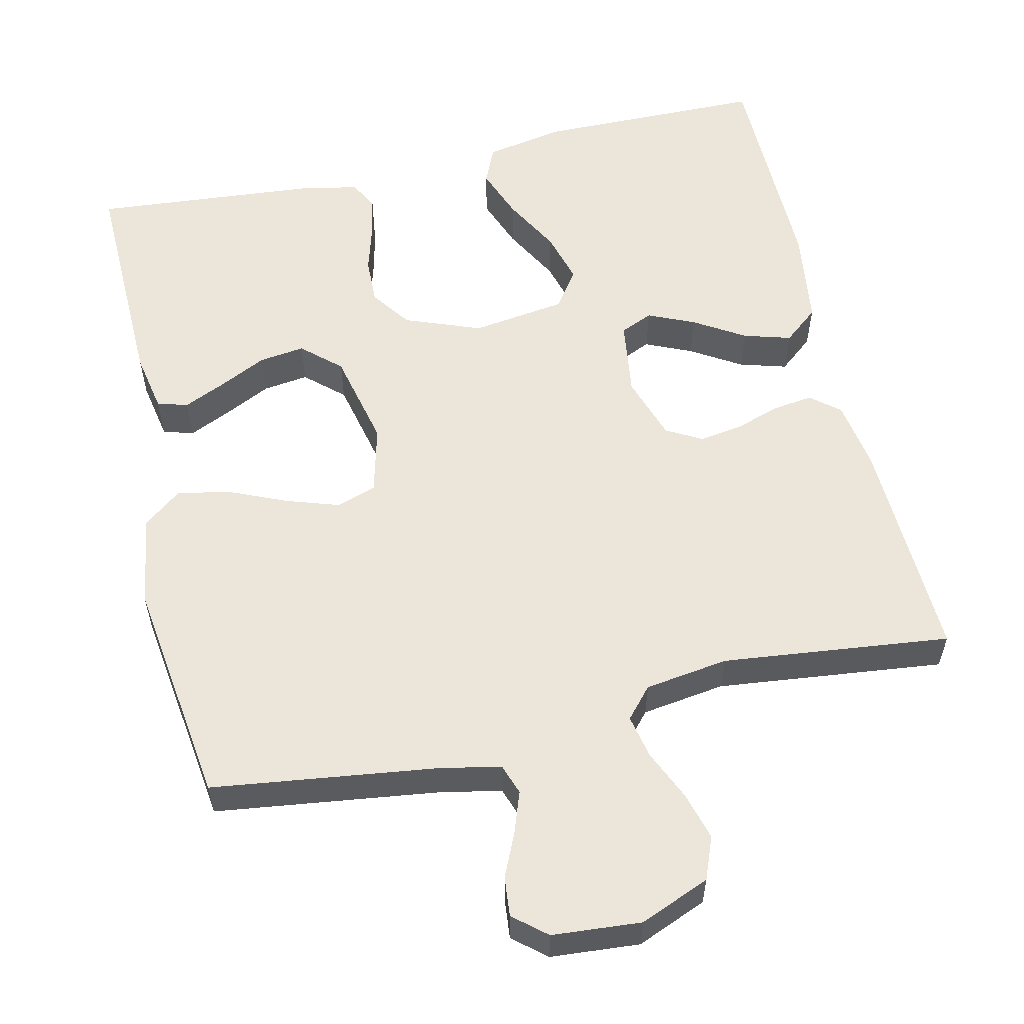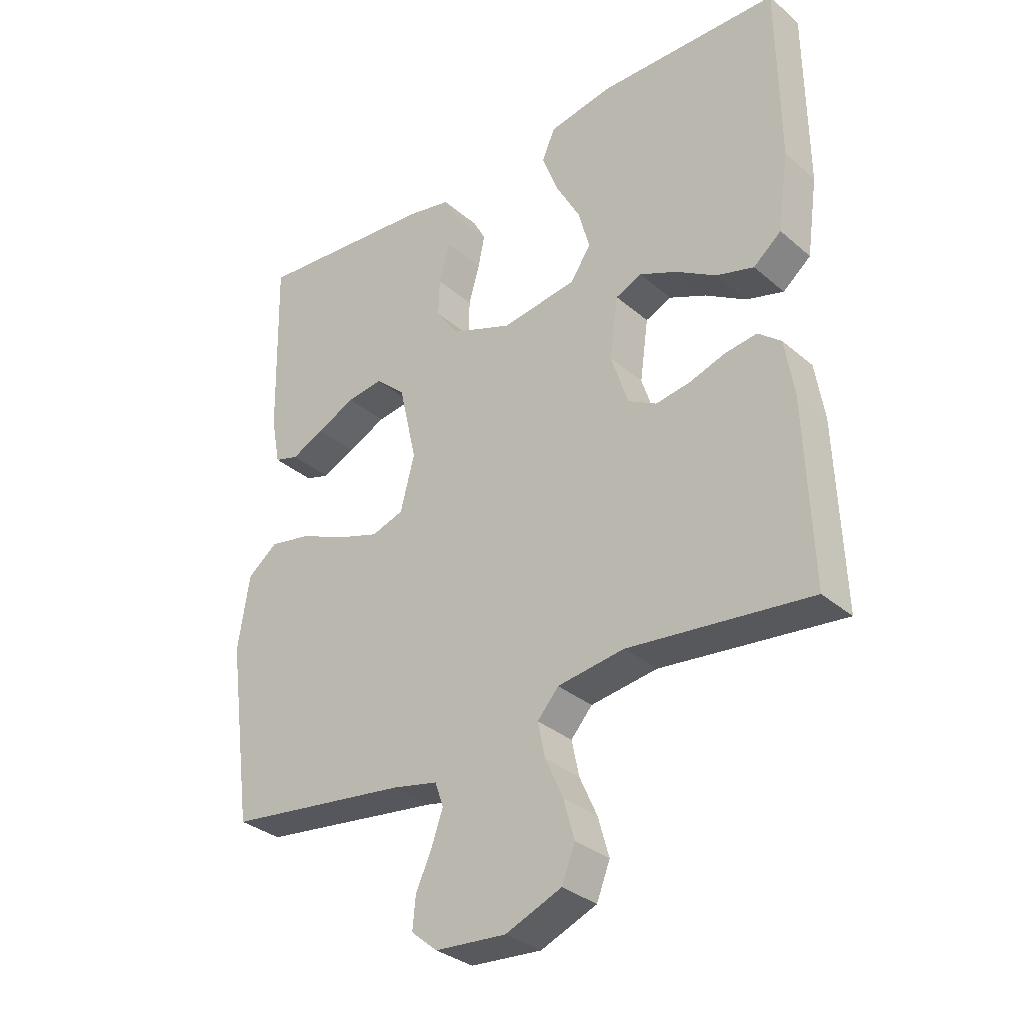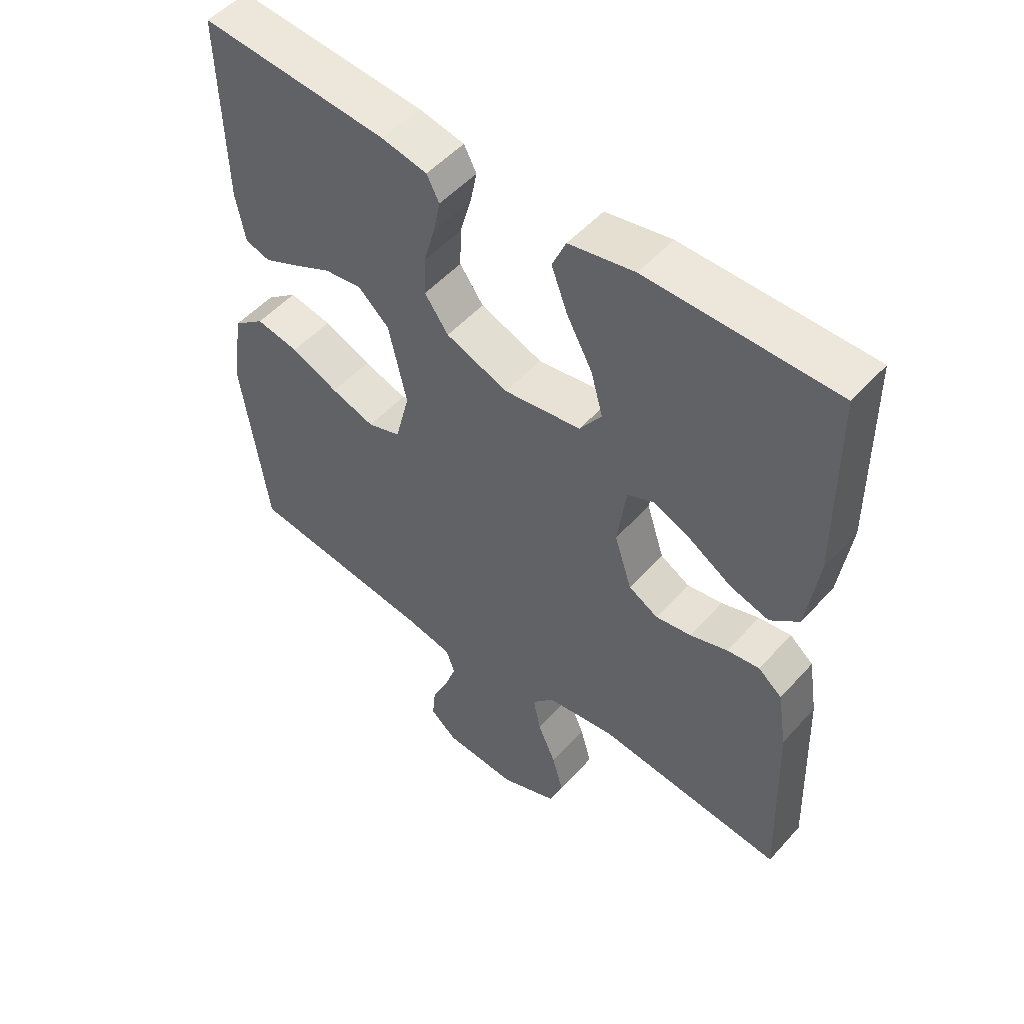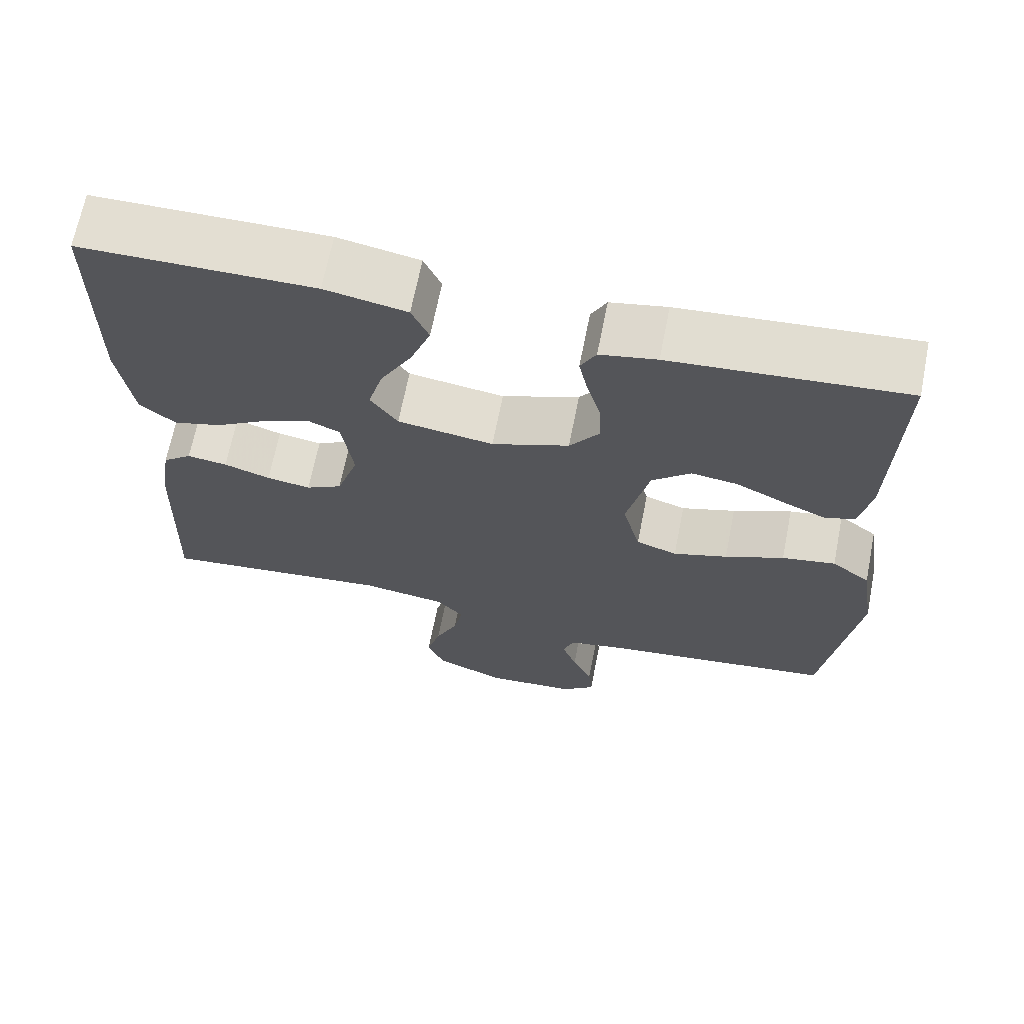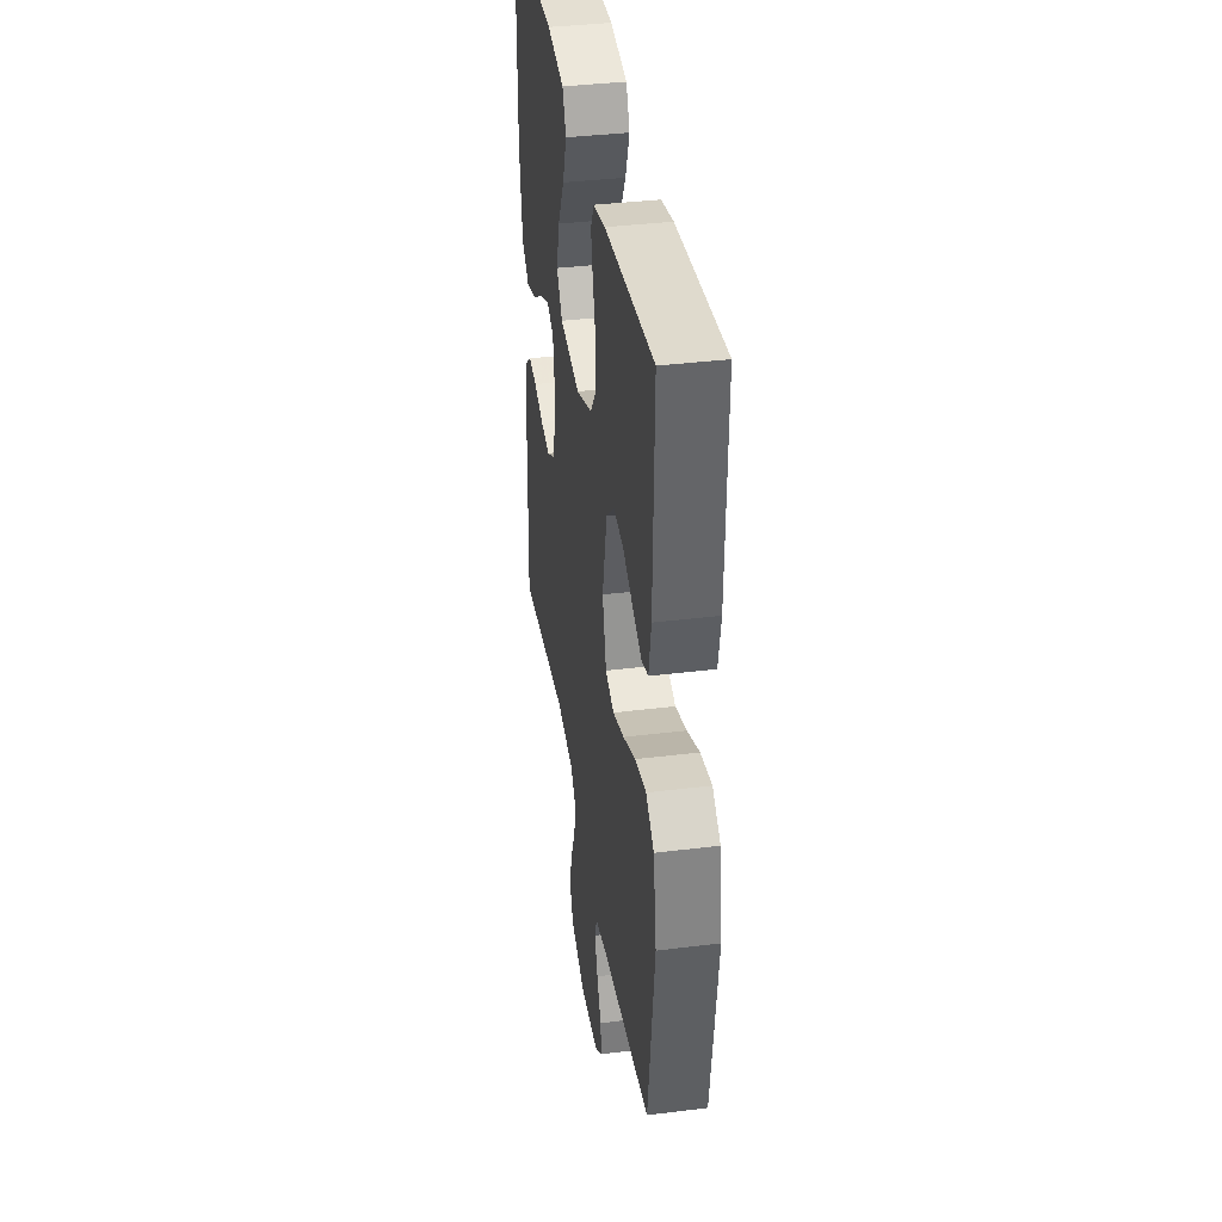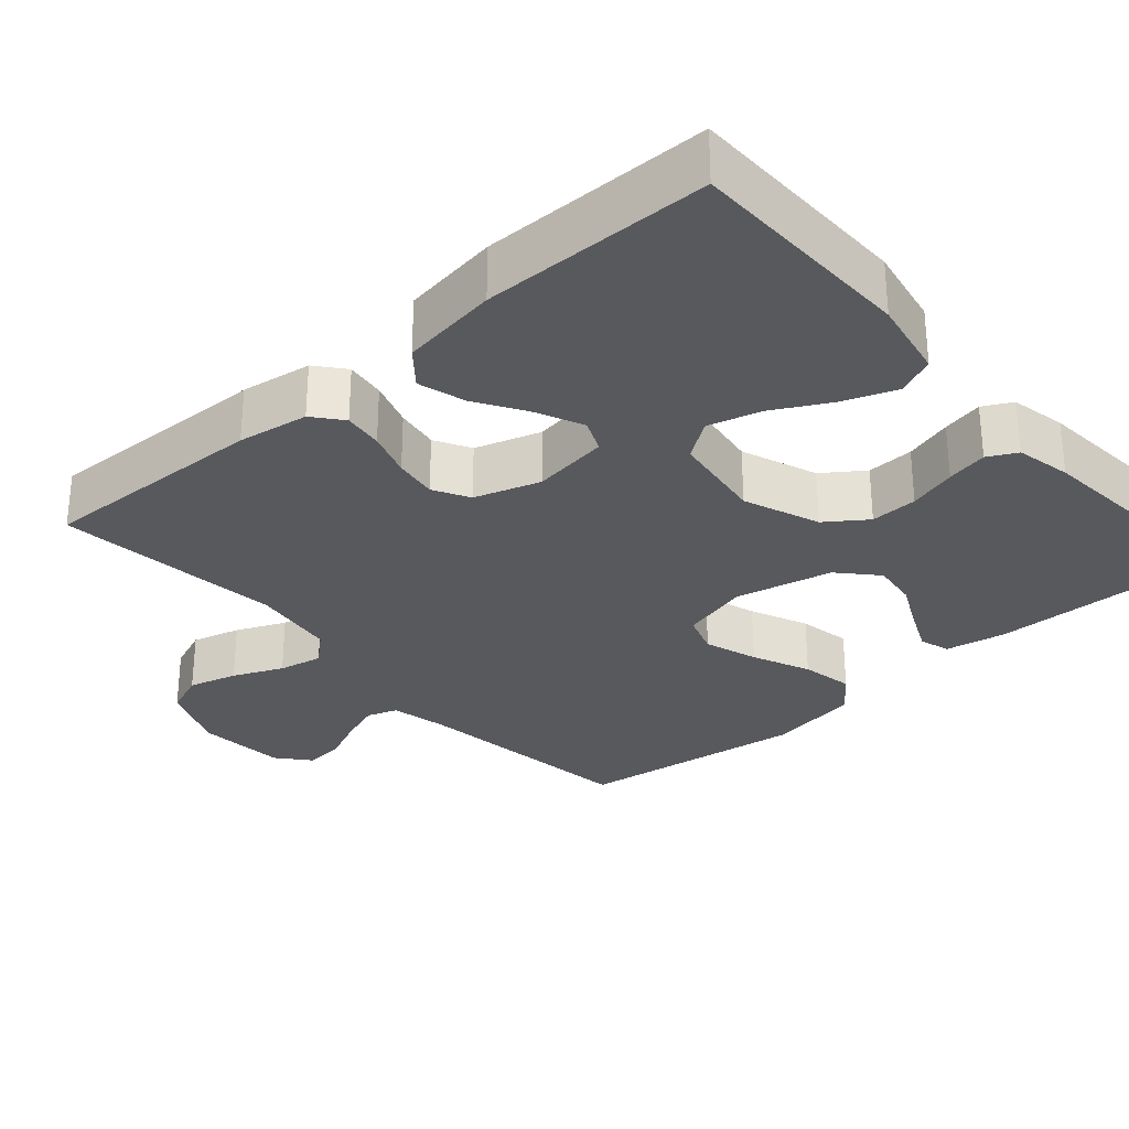
<metadata>
{"format":"obj","ext":"obj","renderer":"f3d","projection":"perspective","resolution":1024,"background":"white","views":[{"elev":56.8,"azim":167.2,"up":"+Y"},{"elev":-32.6,"azim":-139.6,"up":"+Z"},{"elev":51.4,"azim":-139.6,"up":"+Z"},{"elev":67.4,"azim":11.2,"up":"+Z"},{"elev":37.6,"azim":81.0,"up":"+Z"},{"elev":-29.8,"azim":-48.6,"up":"+Y"}]}
</metadata>
<code>
v -0.5 0.07 -0.5
v -0.489 0.07 -0.2
v -0.474 0.07 -0.107
v -0.436 0.07 -0.076
v -0.384 0.07 -0.083
v -0.324 0.07 -0.103
v -0.267 0.07 -0.112
v -0.22 0.07 -0.086
v -0.192 0.07 0
v -0.206 0.07 0.101
v -0.249 0.07 0.12
v -0.31 0.07 0.093
v -0.377 0.07 0.052
v -0.439 0.07 0.034
v -0.485 0.07 0.072
v -0.503 0.07 0.2
v -0.5 0.07 0.5
v -0.2 0.07 0.503
v -0.095 0.07 0.483
v -0.073 0.07 0.433
v -0.099 0.07 0.364
v -0.14 0.07 0.289
v -0.159 0.07 0.22
v -0.124 0.07 0.17
v 0 0.07 0.152
v 0.1 0.07 0.19
v 0.138 0.07 0.243
v 0.136 0.07 0.305
v 0.118 0.07 0.368
v 0.107 0.07 0.422
v 0.127 0.07 0.46
v 0.2 0.07 0.475
v 0.5 0.07 0.5
v 0.493 0.07 0.2
v 0.478 0.07 0.121
v 0.438 0.07 0.109
v 0.383 0.07 0.134
v 0.32 0.07 0.165
v 0.26 0.07 0.173
v 0.21 0.07 0.128
v 0.181 0.07 0
v 0.204 0.07 -0.09
v 0.257 0.07 -0.108
v 0.327 0.07 -0.085
v 0.403 0.07 -0.052
v 0.472 0.07 -0.039
v 0.522 0.07 -0.078
v 0.541 0.07 -0.2
v 0.5 0.07 -0.5
v 0.2 0.07 -0.539
v 0.124 0.07 -0.555
v 0.11 0.07 -0.595
v 0.129 0.07 -0.649
v 0.155 0.07 -0.707
v 0.16 0.07 -0.759
v 0.117 0.07 -0.795
v 0 0.07 -0.804
v -0.092 0.07 -0.766
v -0.114 0.07 -0.71
v -0.096 0.07 -0.646
v -0.067 0.07 -0.581
v -0.055 0.07 -0.523
v -0.09 0.07 -0.483
v -0.2 0.07 -0.467
v -0.5 0 -0.5
v -0.489 0 -0.2
v -0.474 0 -0.107
v -0.436 0 -0.076
v -0.384 0 -0.083
v -0.324 0 -0.103
v -0.267 0 -0.112
v -0.22 0 -0.086
v -0.192 0 0
v -0.206 0 0.101
v -0.249 0 0.12
v -0.31 0 0.093
v -0.377 0 0.052
v -0.439 0 0.034
v -0.485 0 0.072
v -0.503 0 0.2
v -0.5 0 0.5
v -0.2 0 0.503
v -0.095 0 0.483
v -0.073 0 0.433
v -0.099 0 0.364
v -0.14 0 0.289
v -0.159 0 0.22
v -0.124 0 0.17
v 0 0 0.152
v 0.1 0 0.19
v 0.138 0 0.243
v 0.136 0 0.305
v 0.118 0 0.368
v 0.107 0 0.422
v 0.127 0 0.46
v 0.2 0 0.475
v 0.5 0 0.5
v 0.493 0 0.2
v 0.478 0 0.121
v 0.438 0 0.109
v 0.383 0 0.134
v 0.32 0 0.165
v 0.26 0 0.173
v 0.21 0 0.128
v 0.181 0 0
v 0.204 0 -0.09
v 0.257 0 -0.108
v 0.327 0 -0.085
v 0.403 0 -0.052
v 0.472 0 -0.039
v 0.522 0 -0.078
v 0.541 0 -0.2
v 0.5 0 -0.5
v 0.2 0 -0.539
v 0.124 0 -0.555
v 0.11 0 -0.595
v 0.129 0 -0.649
v 0.155 0 -0.707
v 0.16 0 -0.759
v 0.117 0 -0.795
v 0 0 -0.804
v -0.092 0 -0.766
v -0.114 0 -0.71
v -0.096 0 -0.646
v -0.067 0 -0.581
v -0.055 0 -0.523
v -0.09 0 -0.483
v -0.2 0 -0.467
f 59 60 61
f 58 59 61
f 57 58 61
f 56 57 61
f 55 56 61
f 54 55 61
f 53 54 61
f 52 53 61 62
f 51 52 62 63
f 48 49 50
f 47 48 50
f 46 47 50
f 45 46 50
f 44 45 50
f 50 51 63
f 44 50 63
f 43 44 63
f 36 37 38
f 35 36 38
f 34 35 38
f 33 34 38
f 32 33 38
f 31 32 38
f 30 31 38
f 29 30 38
f 28 29 38
f 27 28 38 39
f 26 27 39 40
f 20 21 22
f 19 20 22
f 18 19 22
f 17 18 22
f 16 17 22
f 15 16 22
f 14 15 22
f 13 14 22
f 12 13 22
f 11 12 22 23
f 10 11 23 24
f 4 5 6
f 3 4 6
f 2 3 6
f 1 2 6
f 64 1 6
f 64 6 7
f 64 7 8
f 63 64 8
f 43 63 8
f 42 43 8
f 41 42 8 9
f 40 41 9
f 26 40 9
f 25 26 9
f 9 10 24 25
f 125 124 123
f 125 123 122
f 125 122 121
f 125 121 120
f 125 120 119
f 125 119 118
f 125 118 117
f 126 125 117 116
f 127 126 116 115
f 114 113 112
f 114 112 111
f 114 111 110
f 114 110 109
f 114 109 108
f 127 115 114
f 127 114 108
f 127 108 107
f 102 101 100
f 102 100 99
f 102 99 98
f 102 98 97
f 102 97 96
f 102 96 95
f 102 95 94
f 102 94 93
f 102 93 92
f 103 102 92 91
f 104 103 91 90
f 86 85 84
f 86 84 83
f 86 83 82
f 86 82 81
f 86 81 80
f 86 80 79
f 86 79 78
f 86 78 77
f 86 77 76
f 87 86 76 75
f 88 87 75 74
f 70 69 68
f 70 68 67
f 70 67 66
f 70 66 65
f 70 65 128
f 71 70 128
f 72 71 128
f 72 128 127
f 72 127 107
f 72 107 106
f 73 72 106 105
f 73 105 104
f 73 104 90
f 73 90 89
f 89 88 74 73
f 1 65 66 2
f 2 66 67 3
f 3 67 68 4
f 4 68 69 5
f 5 69 70 6
f 6 70 71 7
f 7 71 72 8
f 8 72 73 9
f 9 73 74 10
f 10 74 75 11
f 11 75 76 12
f 12 76 77 13
f 13 77 78 14
f 14 78 79 15
f 15 79 80 16
f 16 80 81 17
f 17 81 82 18
f 18 82 83 19
f 19 83 84 20
f 20 84 85 21
f 21 85 86 22
f 22 86 87 23
f 23 87 88 24
f 24 88 89 25
f 25 89 90 26
f 26 90 91 27
f 27 91 92 28
f 28 92 93 29
f 29 93 94 30
f 30 94 95 31
f 31 95 96 32
f 32 96 97 33
f 33 97 98 34
f 34 98 99 35
f 35 99 100 36
f 36 100 101 37
f 37 101 102 38
f 38 102 103 39
f 39 103 104 40
f 40 104 105 41
f 41 105 106 42
f 42 106 107 43
f 43 107 108 44
f 44 108 109 45
f 45 109 110 46
f 46 110 111 47
f 47 111 112 48
f 48 112 113 49
f 49 113 114 50
f 50 114 115 51
f 51 115 116 52
f 52 116 117 53
f 53 117 118 54
f 54 118 119 55
f 55 119 120 56
f 56 120 121 57
f 57 121 122 58
f 58 122 123 59
f 59 123 124 60
f 60 124 125 61
f 61 125 126 62
f 62 126 127 63
f 63 127 128 64
f 64 128 65 1

</code>
